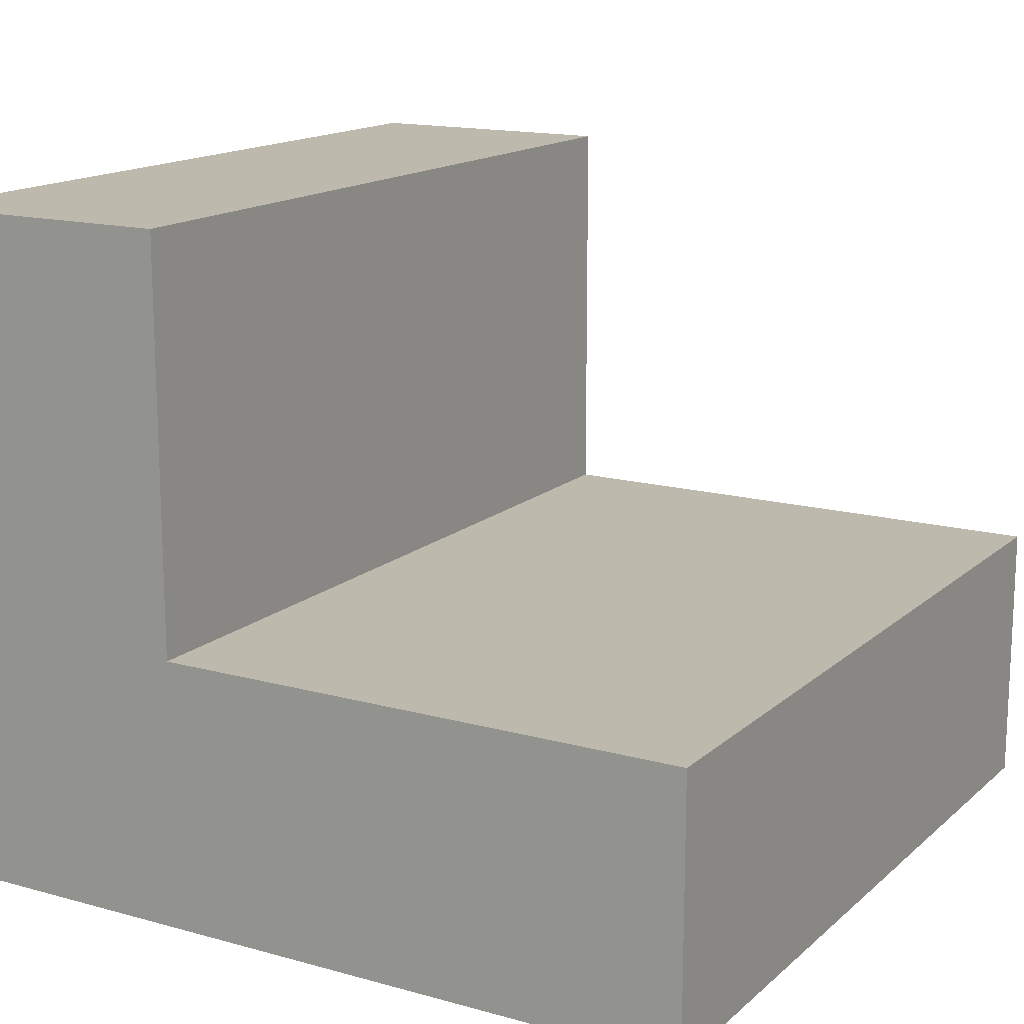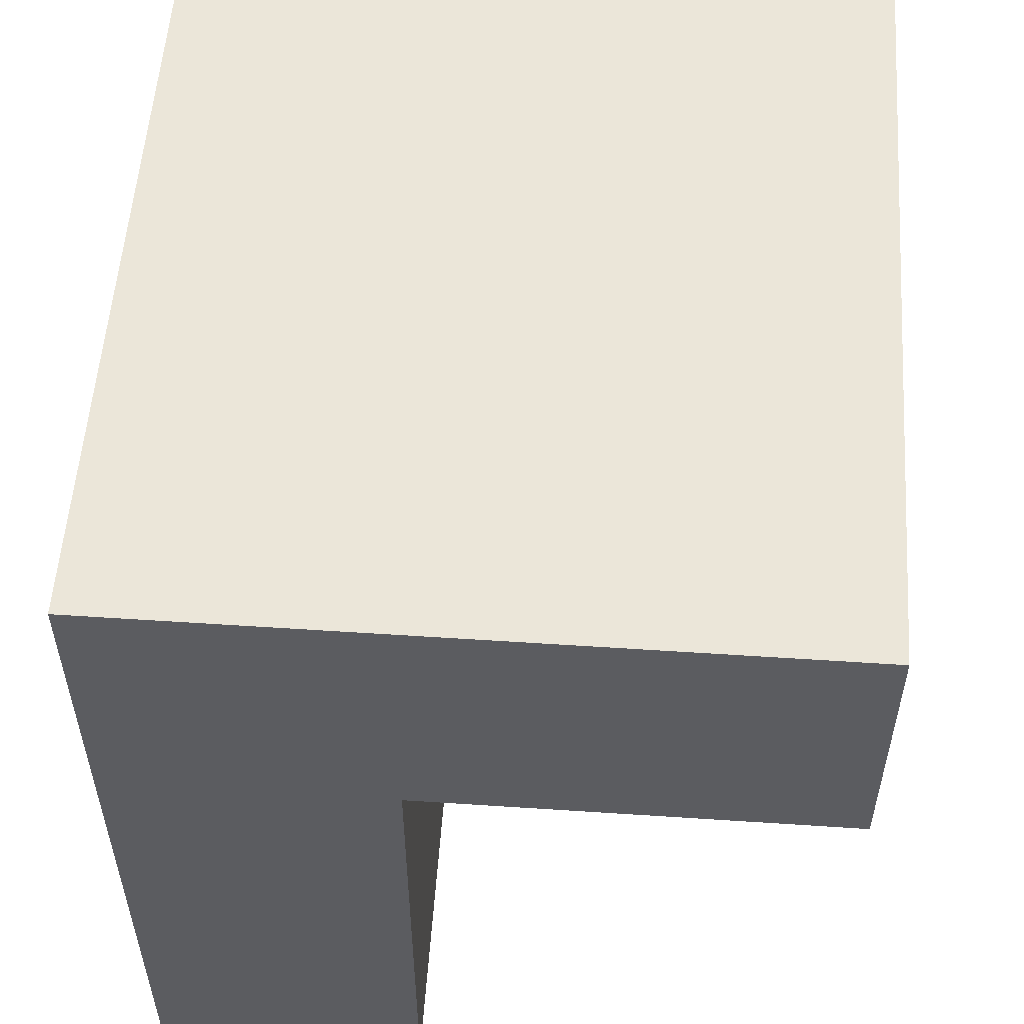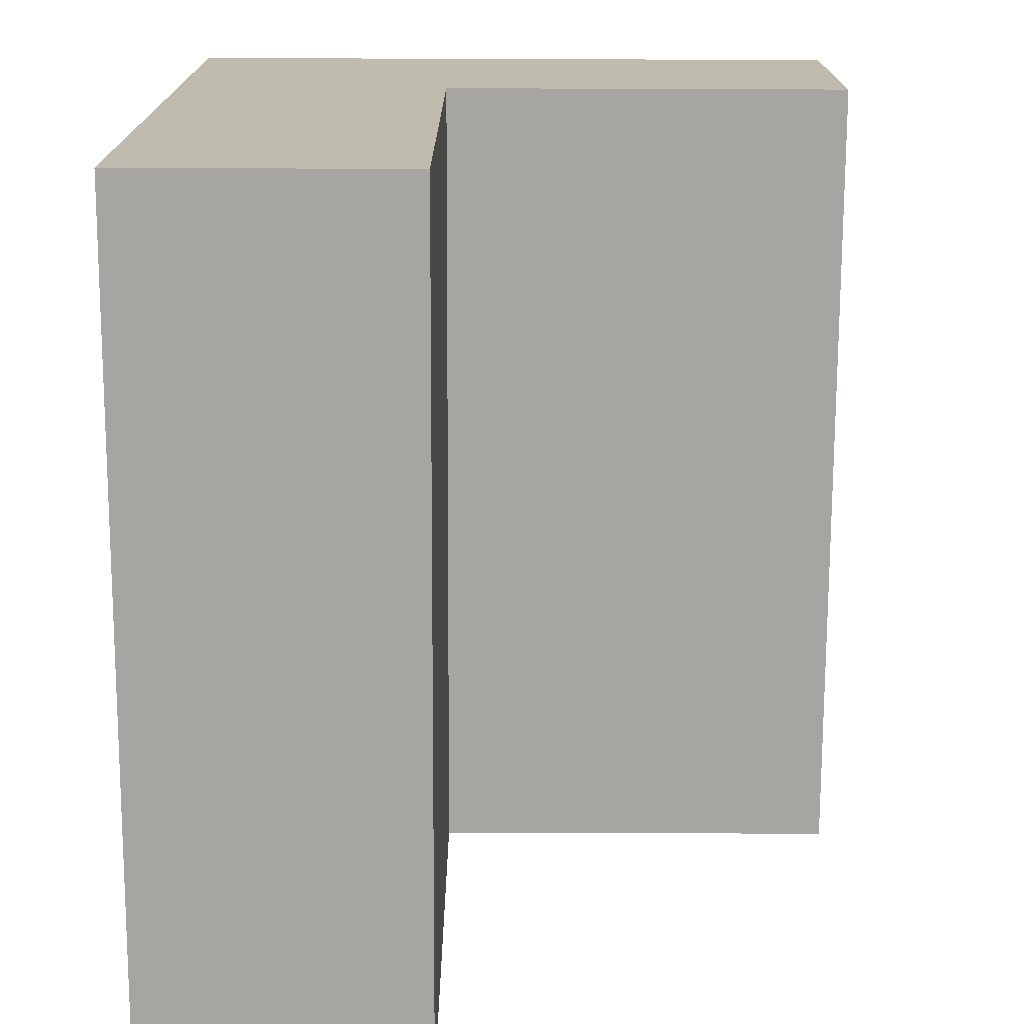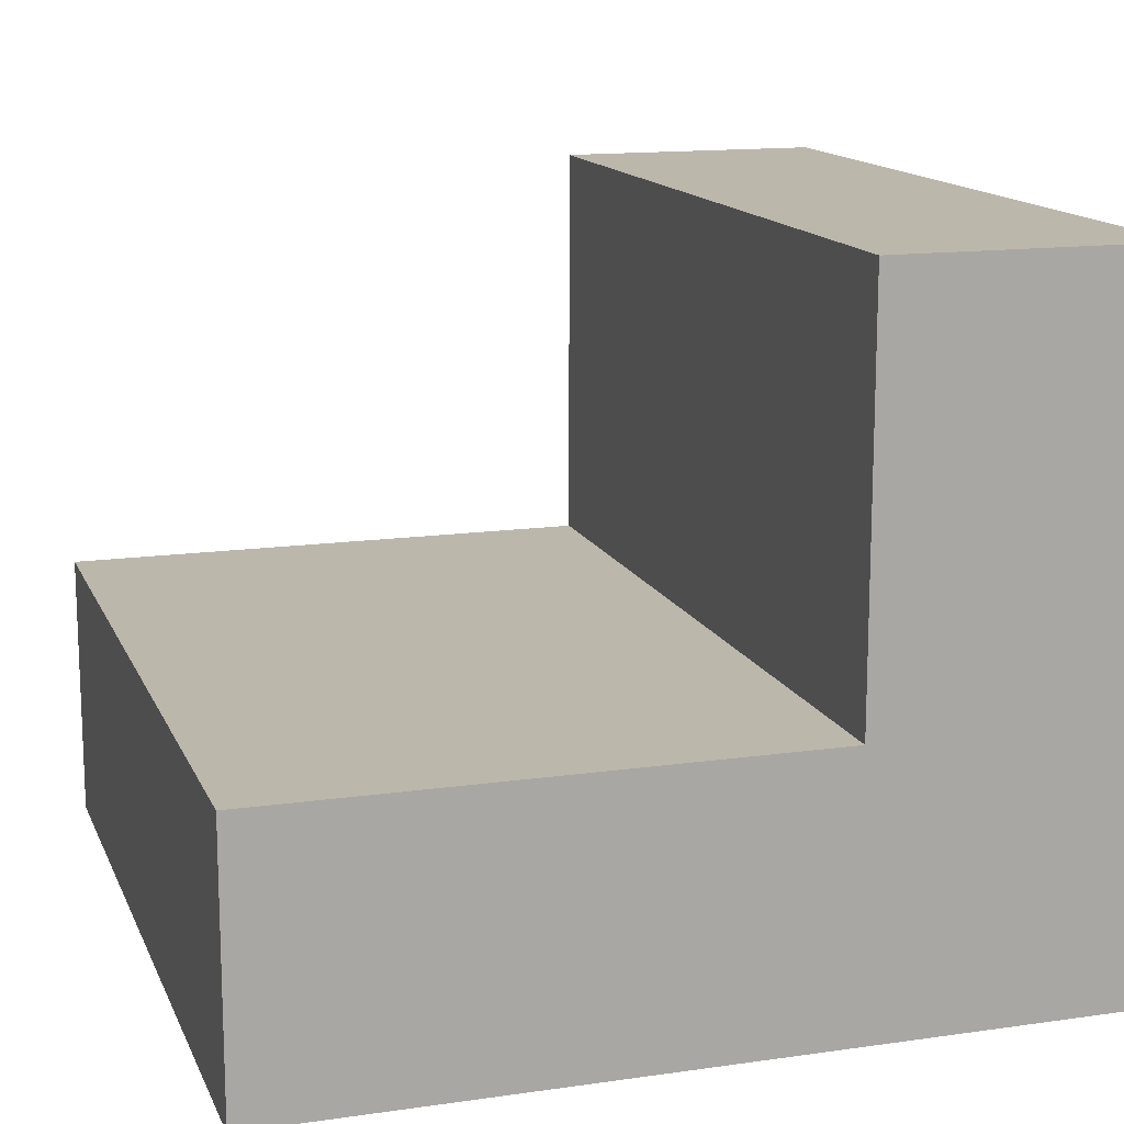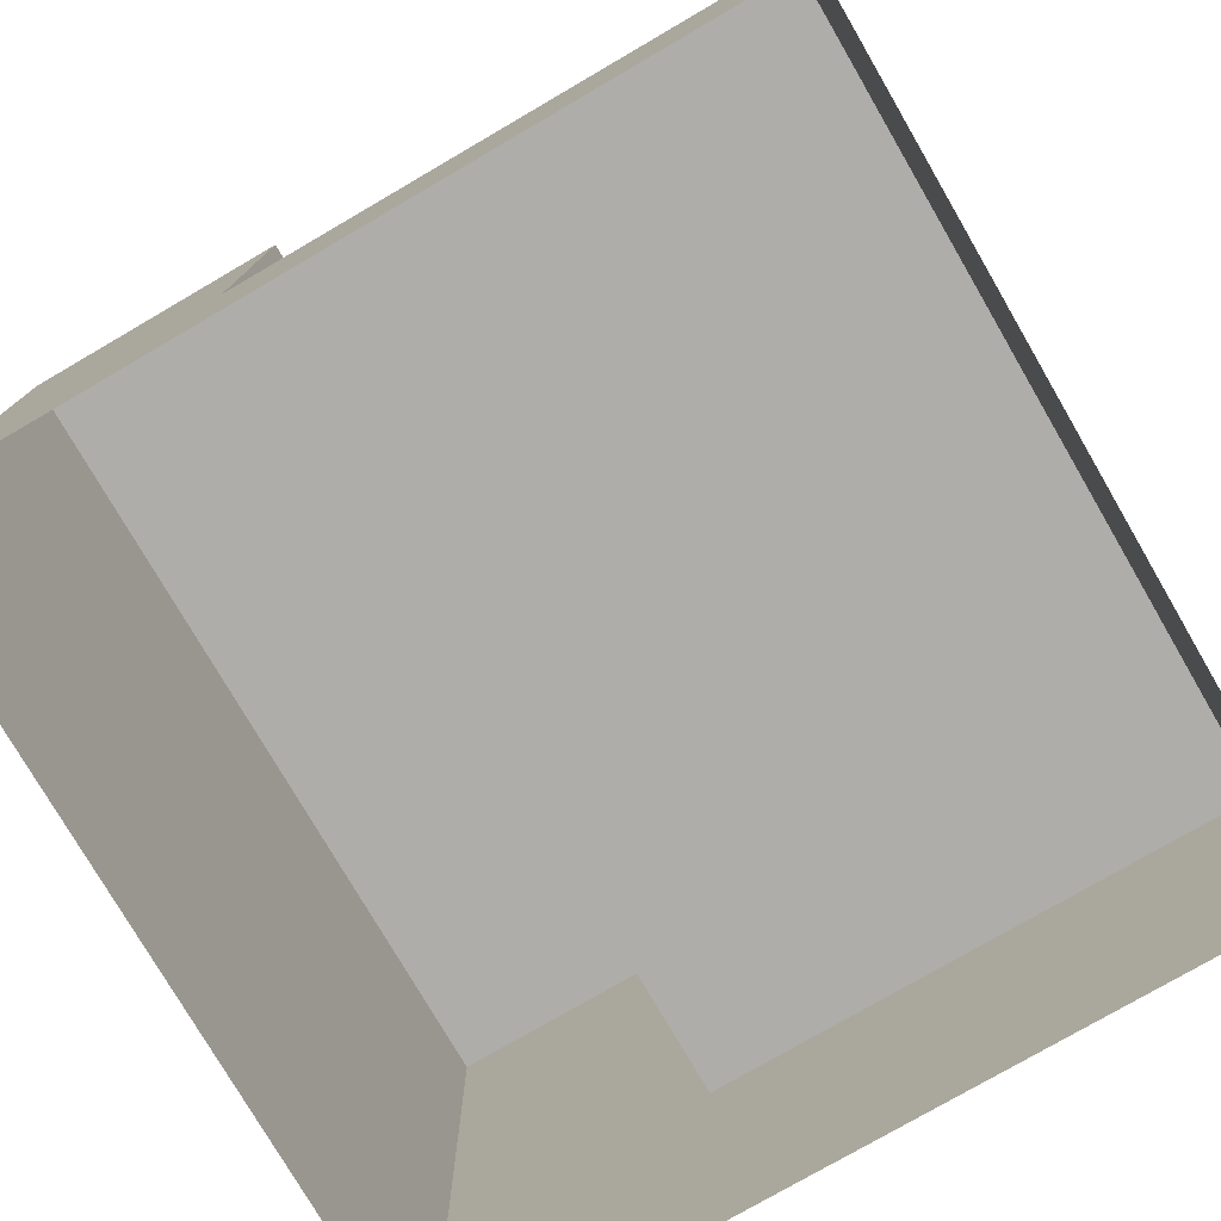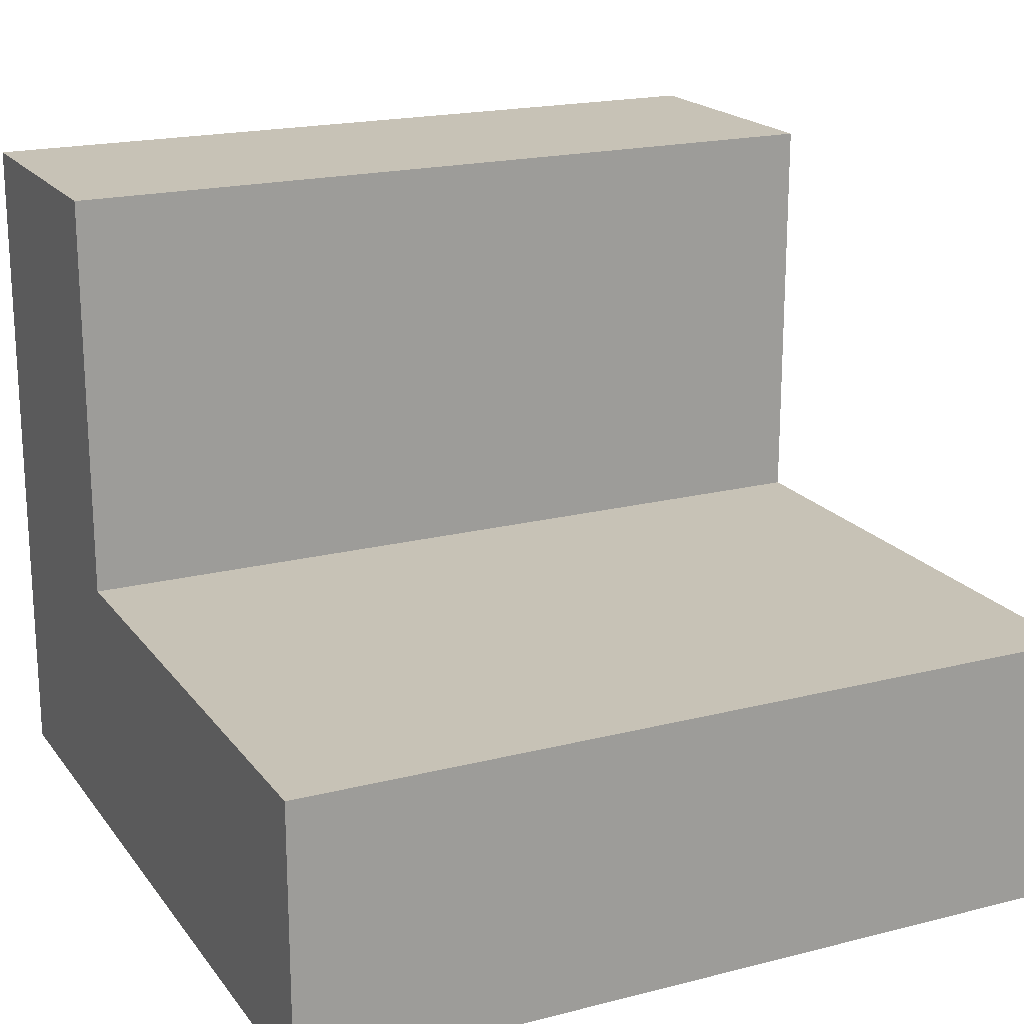
<metadata>
{"format":"obj","ext":"obj","renderer":"f3d","projection":"perspective","resolution":1024,"background":"white","views":[{"elev":15.3,"azim":120.4,"up":"+Y"},{"elev":55.1,"azim":94.0,"up":"+Z"},{"elev":-73.8,"azim":89.8,"up":"+Z"},{"elev":14.3,"azim":-107.4,"up":"+Y"},{"elev":-77.2,"azim":120.2,"up":"+Y"},{"elev":19.3,"azim":154.4,"up":"+Y"}]}
</metadata>
<code>
g pb_Mesh170402
v 3 0 3
v -3 0 3
v 3 2 3
v -3 2 3
v -3 0 -3
v 3 0 -3
v -3 2 -3
v 3 2 -3
v -3 0 3
v -3 0 1
v -3 2 1
v -3 2 3
v -3 0 -3
v -3 2 -3
v 3 2 -3
v 3 0 1
v 3 2 1
v 3 0 -3
v 3 0 3
v 3 2 3
v -3 5 1
v 3 5 1
v 3 5 3
v -3 5 3
v -3 2 -3
v 3 2 -3
v 3 2 1
v -3 2 1
v -3 2 1
v 3 2 1
v -3 5 1
v 3 5 1
v 3 5 1
v 3 5 3
v -3 5 3
v -3 5 1
v 3 5 3
v -3 5 3
g pb_Mesh170402_0
g pb_Mesh170402_1
f 3 2 1
f 3 4 2
f 7 6 5
f 7 8 6
f 11 10 9
f 11 9 12
f 14 13 10
f 14 10 11
f 17 16 15
f 16 18 15
f 20 19 17
f 19 16 17
f 23 22 21
f 23 21 24
f 27 26 25
f 27 25 28
f 31 30 29
f 31 32 30
f 33 20 17
f 33 34 20
f 35 11 12
f 35 36 11
f 37 4 3
f 37 38 4

</code>
